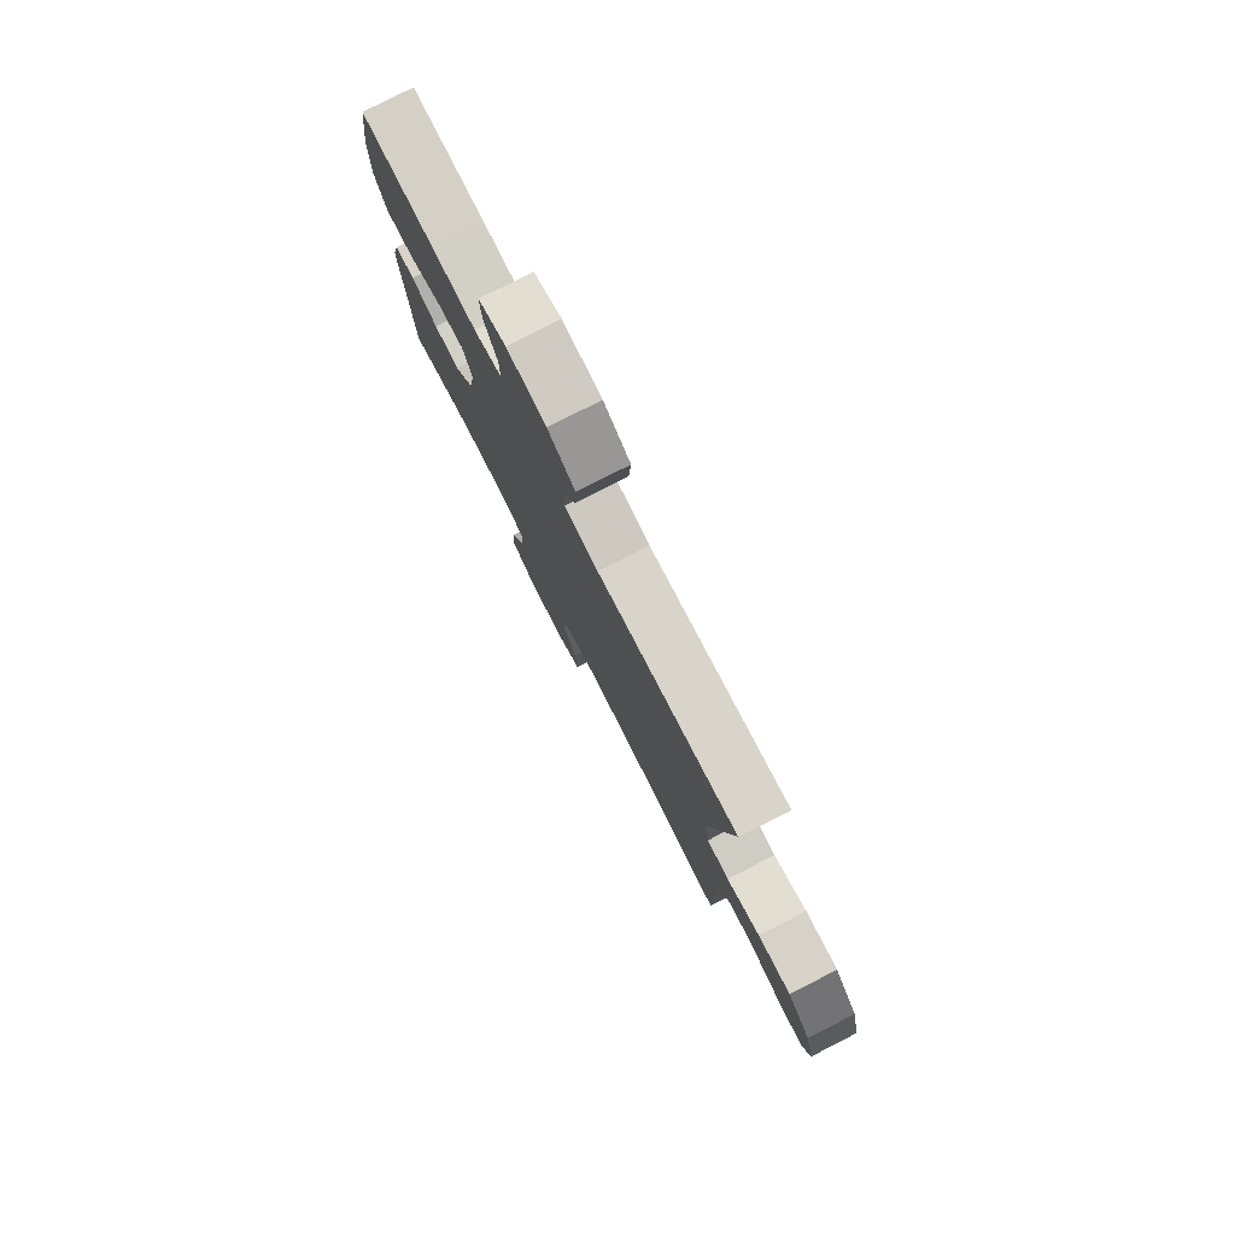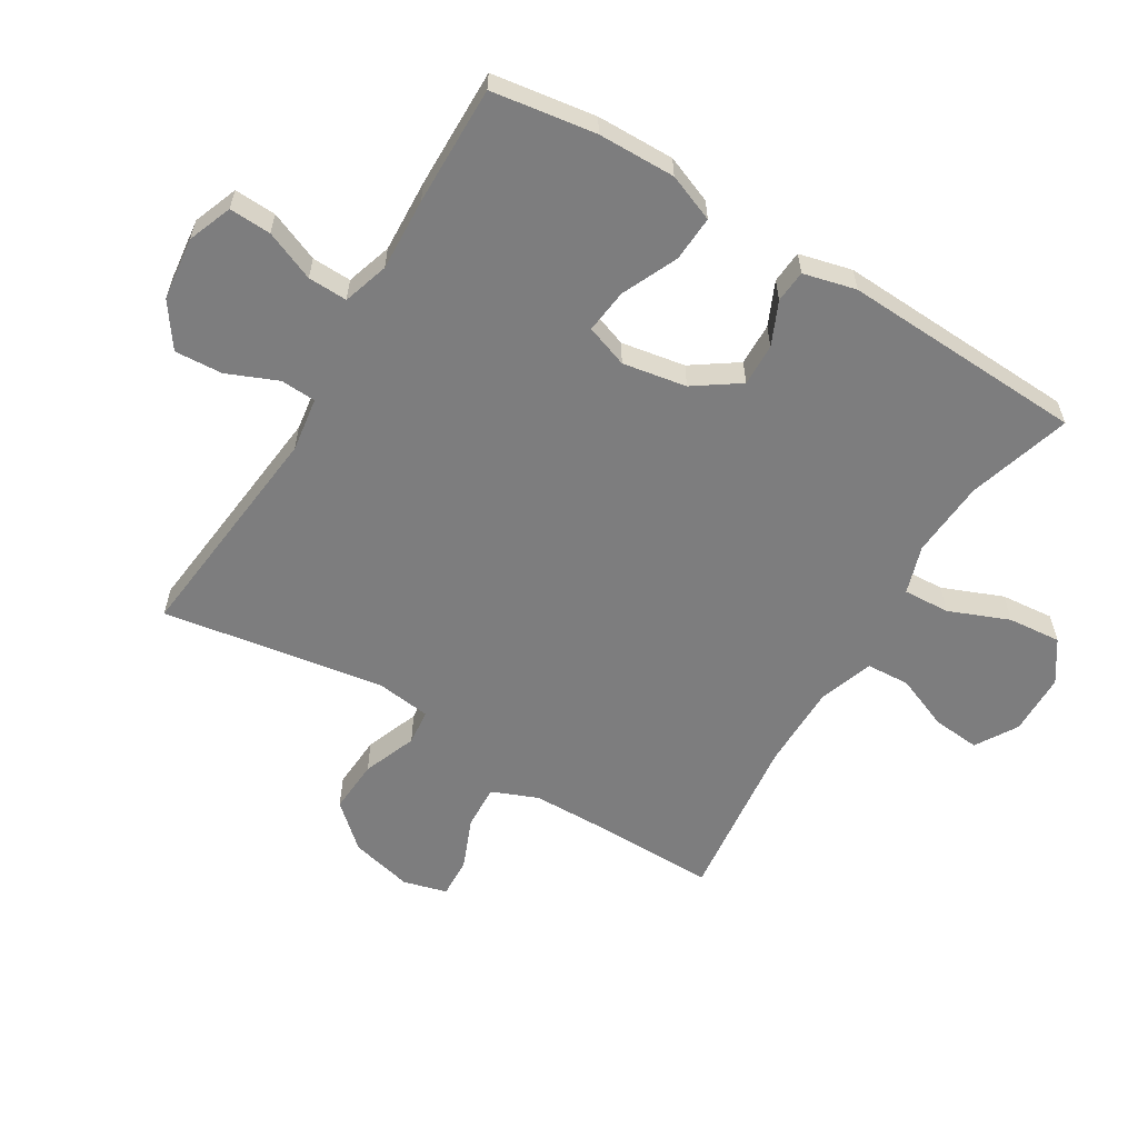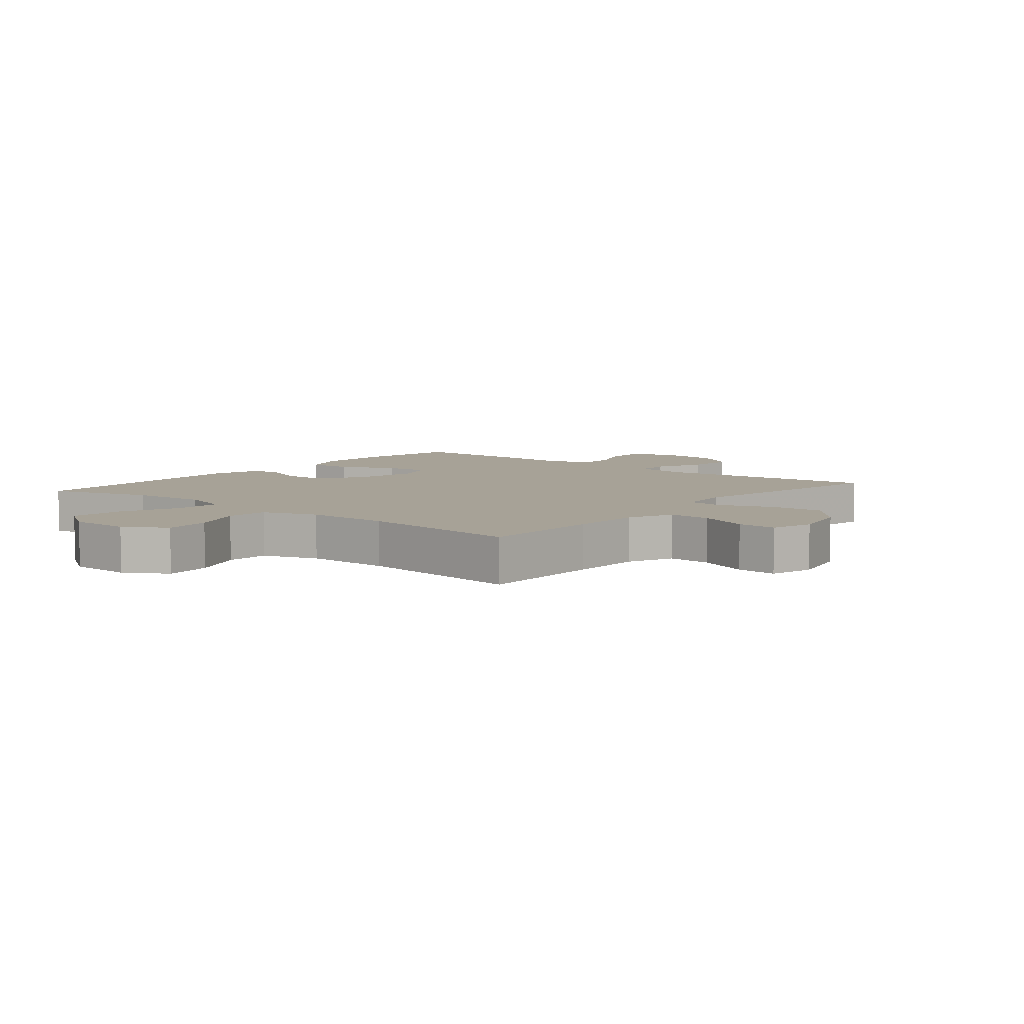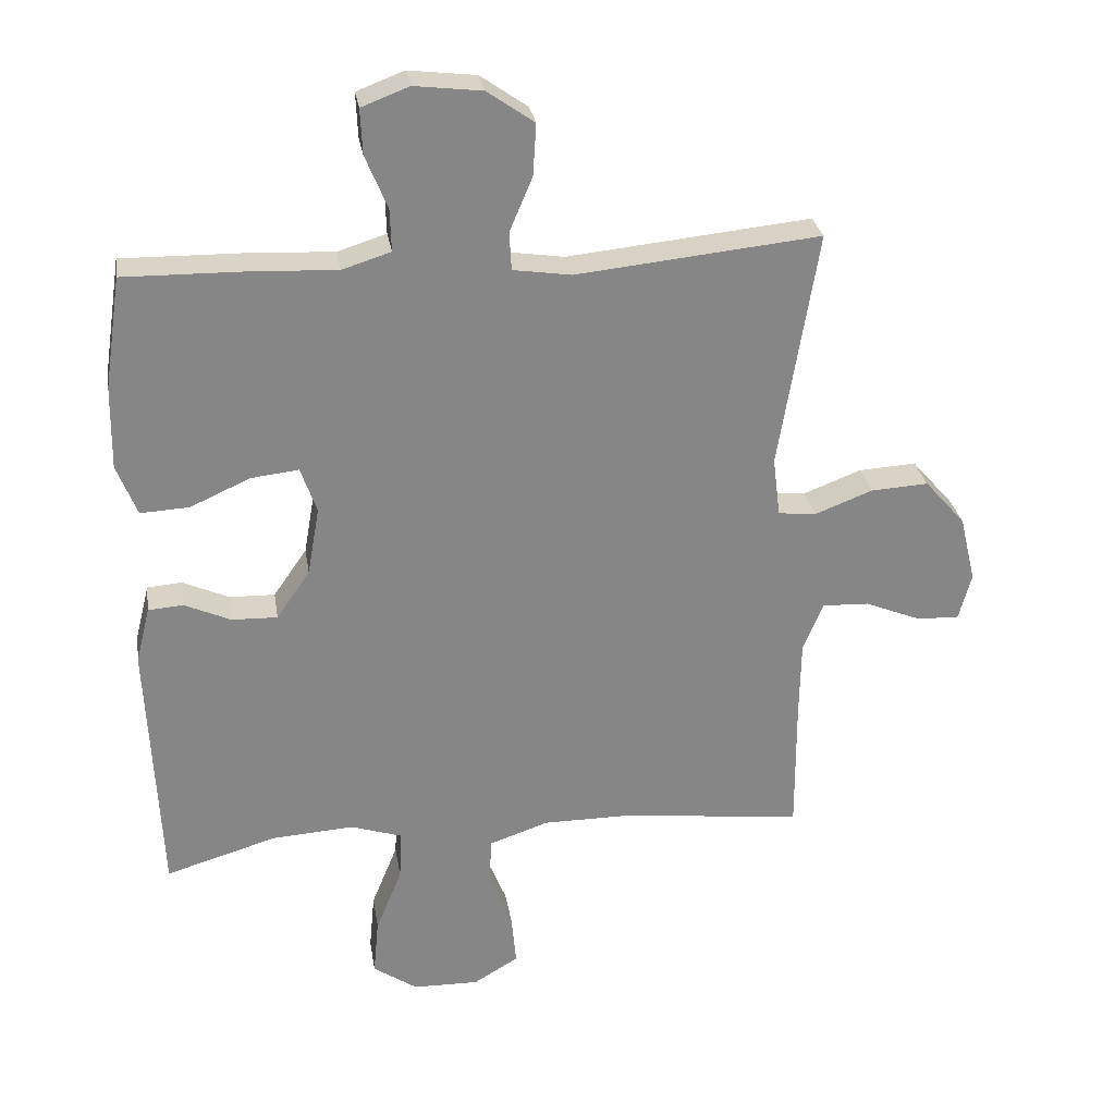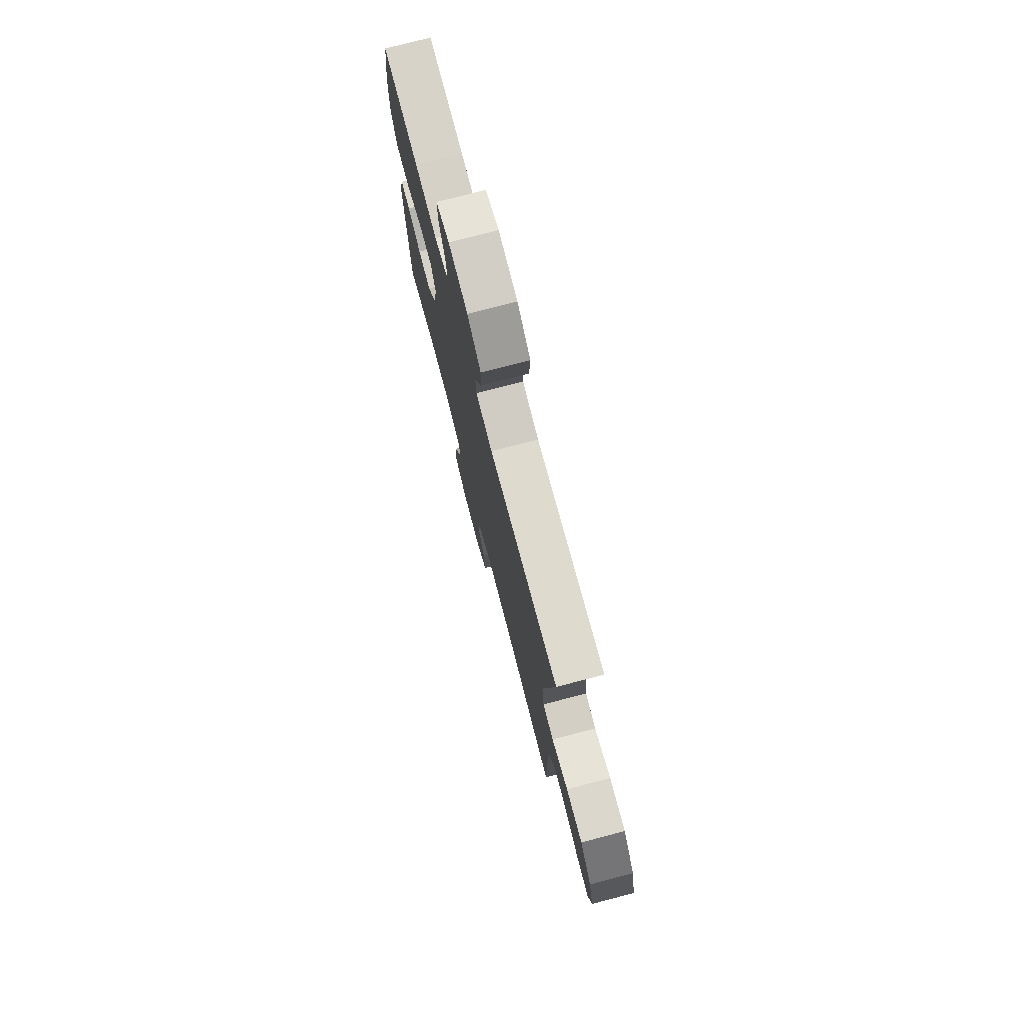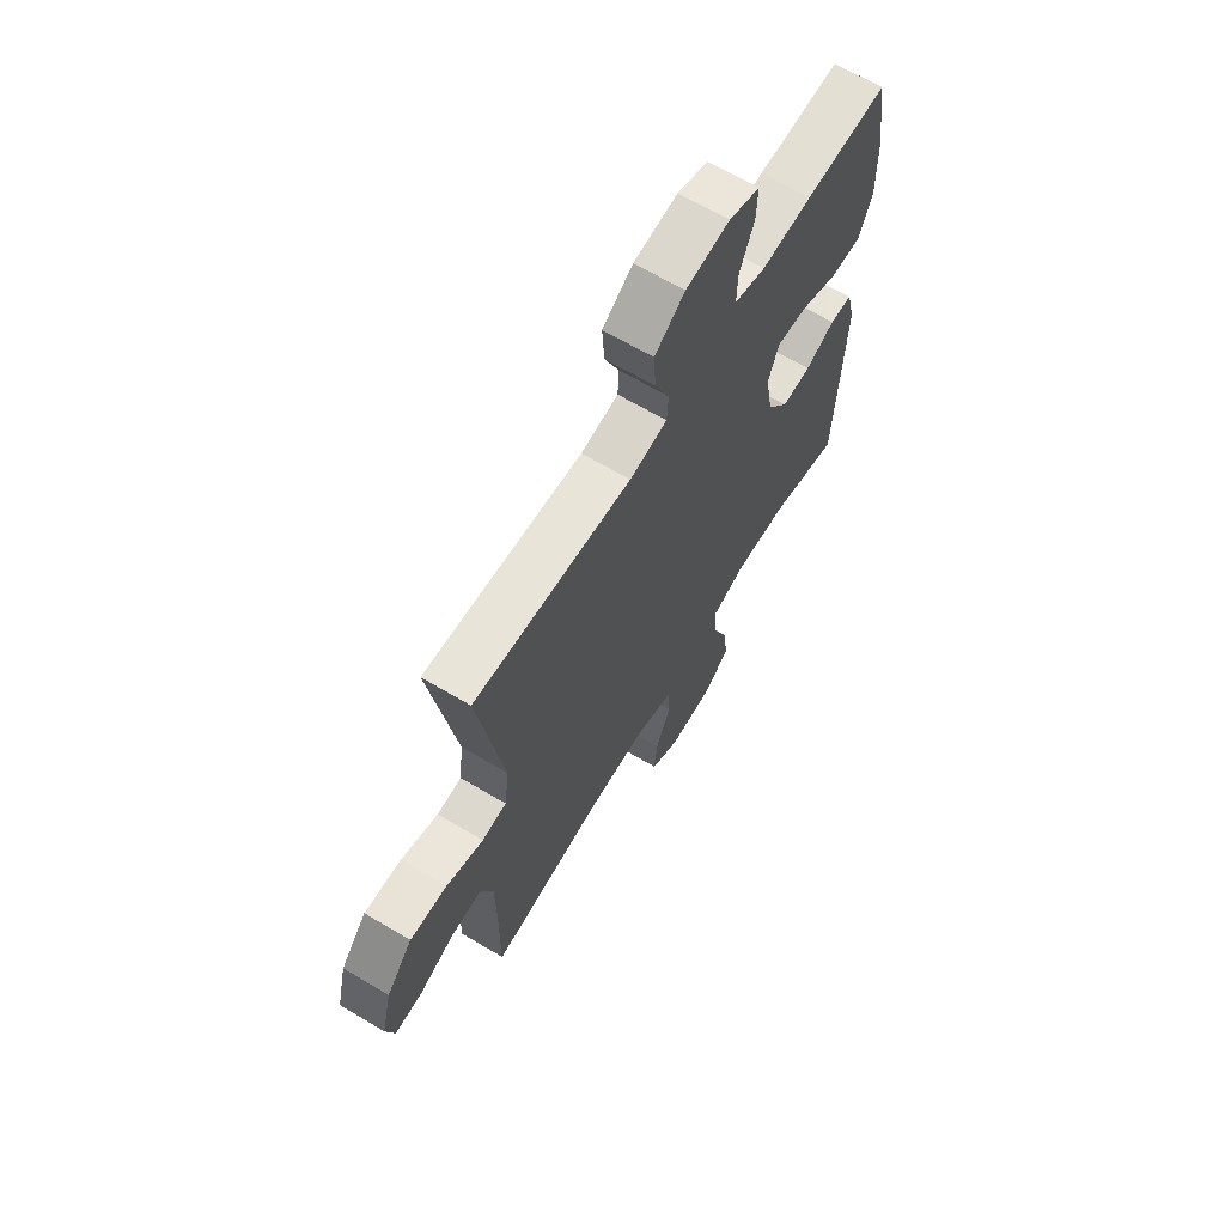
<metadata>
{"format":"obj","ext":"obj","renderer":"f3d","projection":"perspective","resolution":1024,"background":"white","views":[{"elev":79.6,"azim":-117.0,"up":"+Z"},{"elev":-59.1,"azim":58.7,"up":"+Y"},{"elev":6.6,"azim":-140.5,"up":"+Y"},{"elev":28.4,"azim":171.0,"up":"+Z"},{"elev":76.3,"azim":-104.6,"up":"+Z"},{"elev":66.1,"azim":-59.2,"up":"+Z"}]}
</metadata>
<code>
v 0.5 0.07 0.5
v 0.525 0.07 0.334
v 0.527 0.07 0.21
v 0.497 0.07 0.134
v 0.424 0.07 0.138
v 0.335 0.07 0.178
v 0.264 0.07 0.186
v 0.24 0.07 0.118
v 0.258 0.07 0.016
v 0.308 0.07 -0.056
v 0.376 0.07 -0.054
v 0.445 0.07 -0.023
v 0.497 0.07 -0.027
v 0.518 0.07 -0.111
v 0.5 0.07 -0.5
v 0.335 0.07 -0.451
v 0.212 0.07 -0.443
v 0.135 0.07 -0.468
v 0.139 0.07 -0.542
v 0.178 0.07 -0.638
v 0.186 0.07 -0.723
v 0.12 0.07 -0.768
v 0.021 0.07 -0.77
v -0.046 0.07 -0.73
v -0.039 0.07 -0.654
v -0.004 0.07 -0.567
v -0.008 0.07 -0.498
v -0.096 0.07 -0.468
v -0.231 0.07 -0.468
v -0.5 0.07 -0.5
v -0.499 0.07 -0.298
v -0.501 0.07 -0.183
v -0.531 0.07 -0.11
v -0.601 0.07 -0.113
v -0.684 0.07 -0.147
v -0.748 0.07 -0.15
v -0.767 0.07 -0.08
v -0.743 0.07 0.02
v -0.682 0.07 0.089
v -0.596 0.07 0.084
v -0.51 0.07 0.051
v -0.453 0.07 0.057
v -0.442 0.07 0.145
v -0.5 0.07 0.5
v -0.136 0.07 0.463
v -0.049 0.07 0.476
v -0.046 0.07 0.533
v -0.08 0.07 0.613
v -0.085 0.07 0.69
v -0.015 0.07 0.739
v 0.086 0.07 0.751
v 0.157 0.07 0.724
v 0.154 0.07 0.657
v 0.121 0.07 0.577
v 0.119 0.07 0.514
v 0.192 0.07 0.491
v 0.309 0.07 0.497
v 0.5 0 0.5
v 0.525 0 0.334
v 0.527 0 0.21
v 0.497 0 0.134
v 0.424 0 0.138
v 0.335 0 0.178
v 0.264 0 0.186
v 0.24 0 0.118
v 0.258 0 0.016
v 0.308 0 -0.056
v 0.376 0 -0.054
v 0.445 0 -0.023
v 0.497 0 -0.027
v 0.518 0 -0.111
v 0.5 0 -0.5
v 0.335 0 -0.451
v 0.212 0 -0.443
v 0.135 0 -0.468
v 0.139 0 -0.542
v 0.178 0 -0.638
v 0.186 0 -0.723
v 0.12 0 -0.768
v 0.021 0 -0.77
v -0.046 0 -0.73
v -0.039 0 -0.654
v -0.004 0 -0.567
v -0.008 0 -0.498
v -0.096 0 -0.468
v -0.231 0 -0.468
v -0.5 0 -0.5
v -0.499 0 -0.298
v -0.501 0 -0.183
v -0.531 0 -0.11
v -0.601 0 -0.113
v -0.684 0 -0.147
v -0.748 0 -0.15
v -0.767 0 -0.08
v -0.743 0 0.02
v -0.682 0 0.089
v -0.596 0 0.084
v -0.51 0 0.051
v -0.453 0 0.057
v -0.442 0 0.145
v -0.5 0 0.5
v -0.136 0 0.463
v -0.049 0 0.476
v -0.046 0 0.533
v -0.08 0 0.613
v -0.085 0 0.69
v -0.015 0 0.739
v 0.086 0 0.751
v 0.157 0 0.724
v 0.154 0 0.657
v 0.121 0 0.577
v 0.119 0 0.514
v 0.192 0 0.491
v 0.309 0 0.497
f 4 5 6
f 3 4 6
f 2 3 6
f 1 2 6
f 57 1 6
f 56 57 6
f 55 56 6 7
f 52 53 54
f 51 52 54
f 50 51 54
f 49 50 54
f 48 49 54
f 47 48 54
f 46 47 54 55
f 43 44 45
f 42 43 45 46
f 39 40 41
f 38 39 41
f 37 38 41
f 36 37 41
f 35 36 41
f 34 35 41
f 33 34 41 42
f 55 7 8
f 46 55 8
f 42 46 8
f 33 42 8
f 32 33 8
f 24 25 26
f 23 24 26
f 22 23 26
f 21 22 26
f 20 21 26
f 19 20 26
f 18 19 26 27
f 17 18 27 28
f 14 15 16
f 13 14 16
f 12 13 16
f 11 12 16
f 10 11 16 17
f 17 28 29
f 10 17 29
f 9 10 29
f 8 9 29
f 32 8 29
f 31 32 29
f 29 30 31
f 63 62 61
f 63 61 60
f 63 60 59
f 63 59 58
f 63 58 114
f 63 114 113
f 64 63 113 112
f 111 110 109
f 111 109 108
f 111 108 107
f 111 107 106
f 111 106 105
f 111 105 104
f 112 111 104 103
f 102 101 100
f 103 102 100 99
f 98 97 96
f 98 96 95
f 98 95 94
f 98 94 93
f 98 93 92
f 98 92 91
f 99 98 91 90
f 65 64 112
f 65 112 103
f 65 103 99
f 65 99 90
f 65 90 89
f 83 82 81
f 83 81 80
f 83 80 79
f 83 79 78
f 83 78 77
f 83 77 76
f 84 83 76 75
f 85 84 75 74
f 73 72 71
f 73 71 70
f 73 70 69
f 73 69 68
f 74 73 68 67
f 86 85 74
f 86 74 67
f 86 67 66
f 86 66 65
f 86 65 89
f 86 89 88
f 88 87 86
f 1 58 59 2
f 2 59 60 3
f 3 60 61 4
f 4 61 62 5
f 5 62 63 6
f 6 63 64 7
f 7 64 65 8
f 8 65 66 9
f 9 66 67 10
f 10 67 68 11
f 11 68 69 12
f 12 69 70 13
f 13 70 71 14
f 14 71 72 15
f 15 72 73 16
f 16 73 74 17
f 17 74 75 18
f 18 75 76 19
f 19 76 77 20
f 20 77 78 21
f 21 78 79 22
f 22 79 80 23
f 23 80 81 24
f 24 81 82 25
f 25 82 83 26
f 26 83 84 27
f 27 84 85 28
f 28 85 86 29
f 29 86 87 30
f 30 87 88 31
f 31 88 89 32
f 32 89 90 33
f 33 90 91 34
f 34 91 92 35
f 35 92 93 36
f 36 93 94 37
f 37 94 95 38
f 38 95 96 39
f 39 96 97 40
f 40 97 98 41
f 41 98 99 42
f 42 99 100 43
f 43 100 101 44
f 44 101 102 45
f 45 102 103 46
f 46 103 104 47
f 47 104 105 48
f 48 105 106 49
f 49 106 107 50
f 50 107 108 51
f 51 108 109 52
f 52 109 110 53
f 53 110 111 54
f 54 111 112 55
f 55 112 113 56
f 56 113 114 57
f 57 114 58 1

</code>
